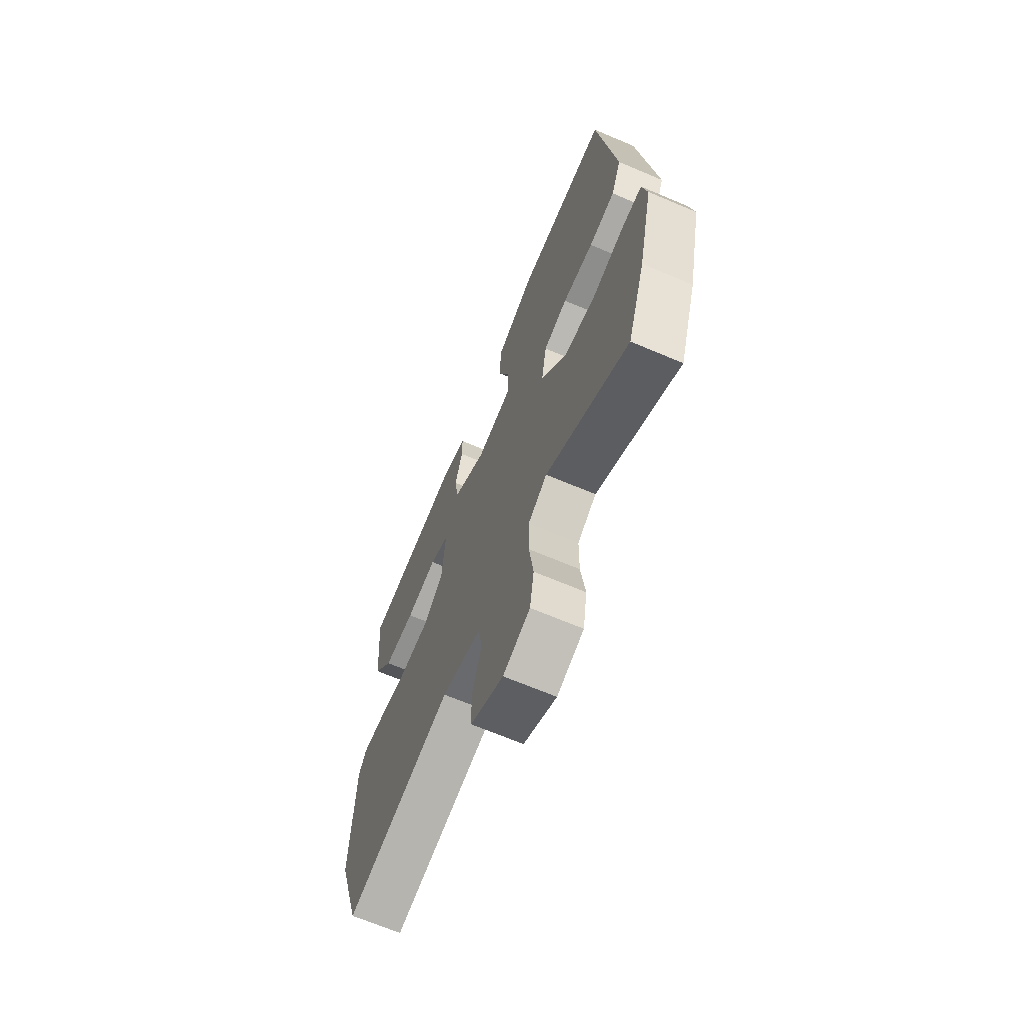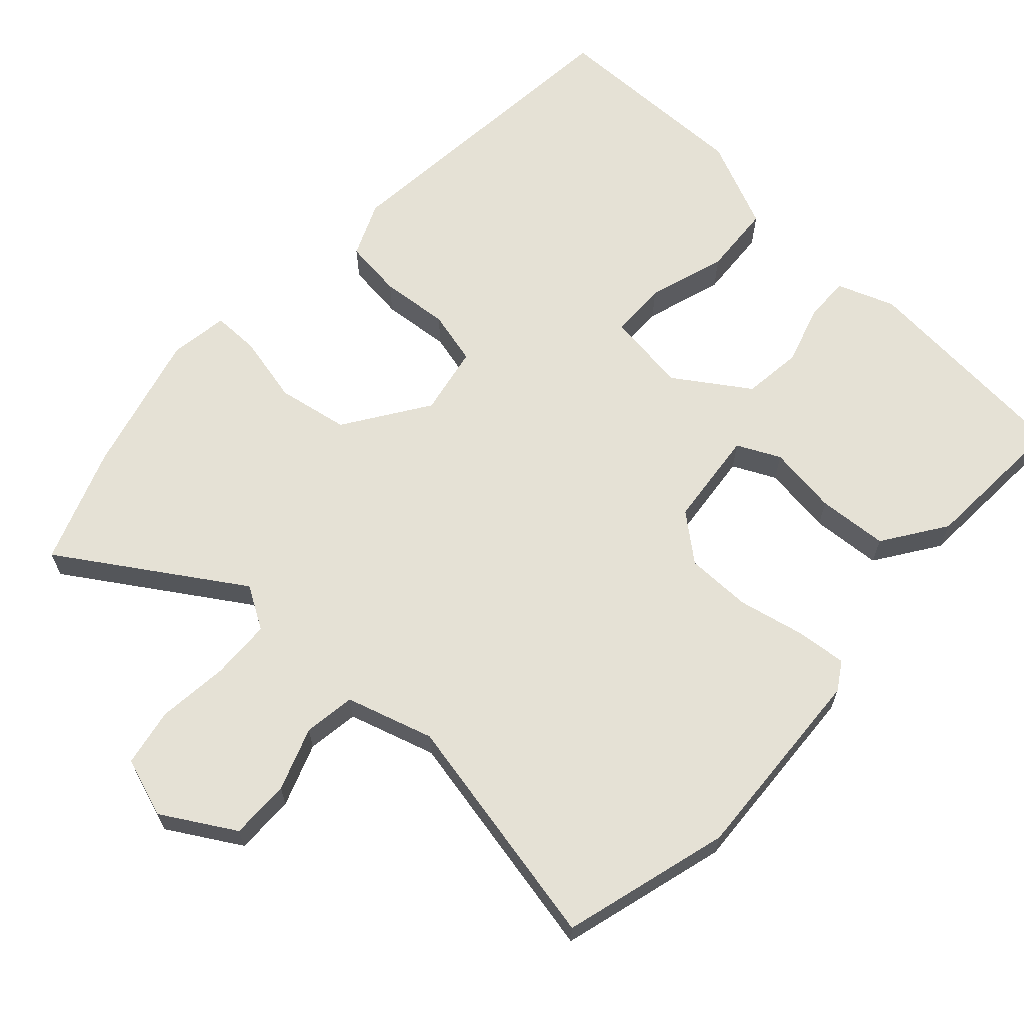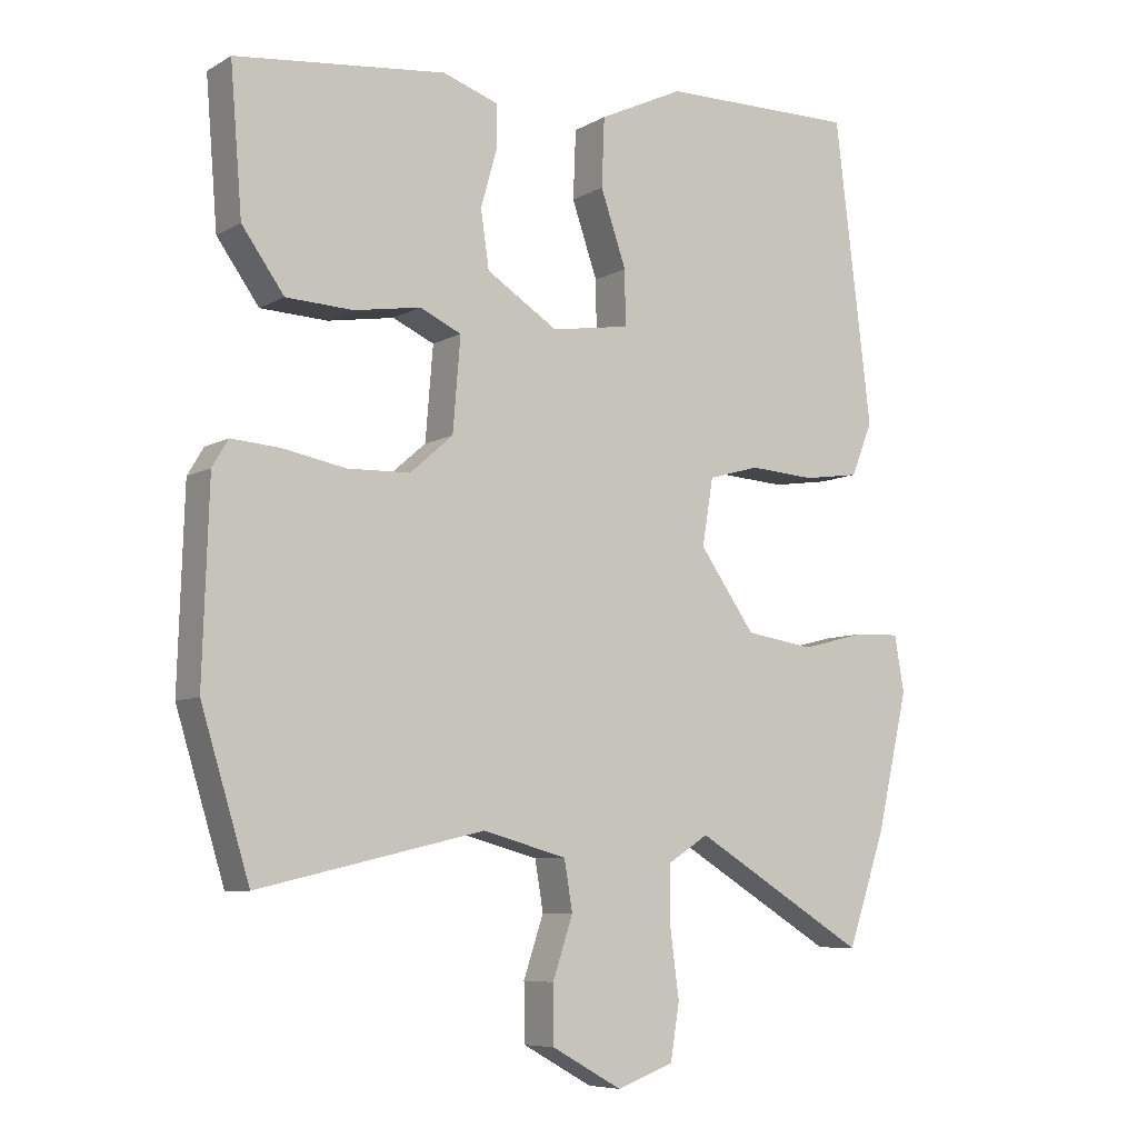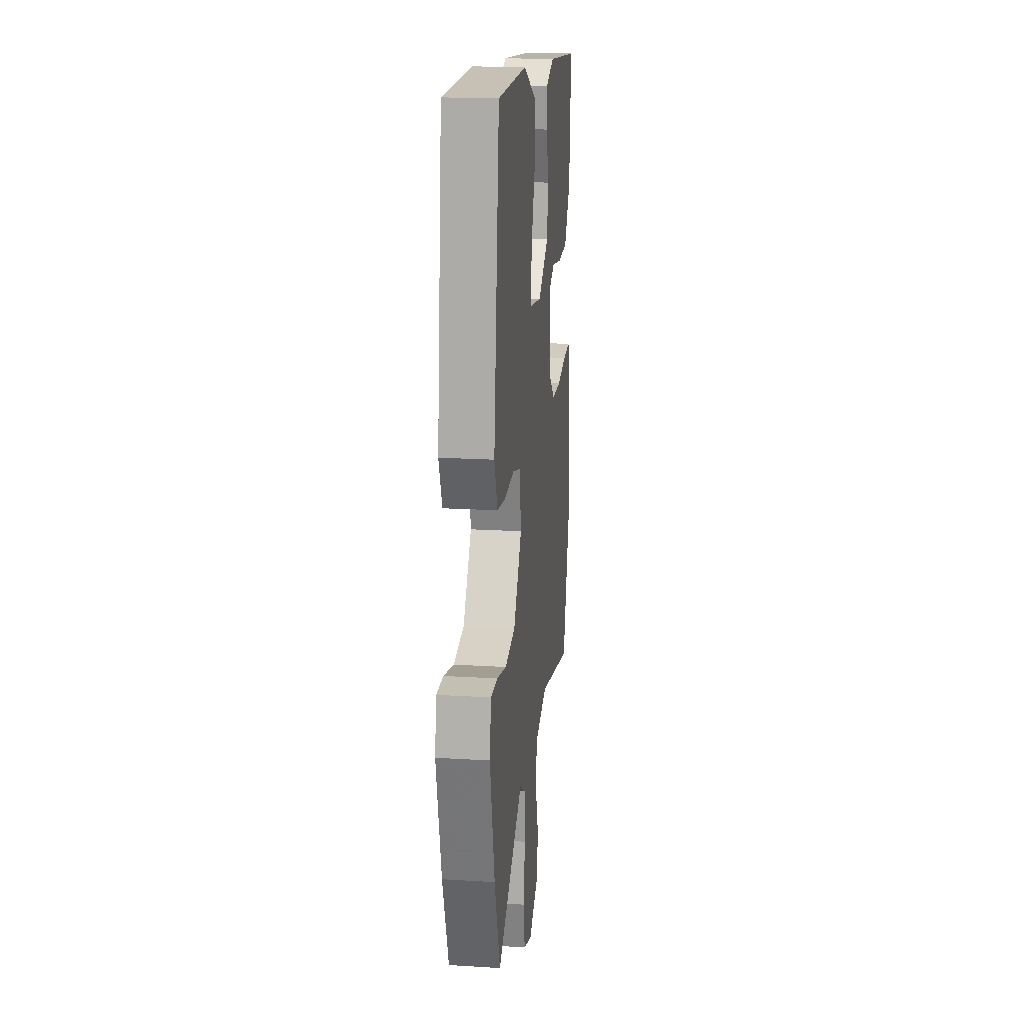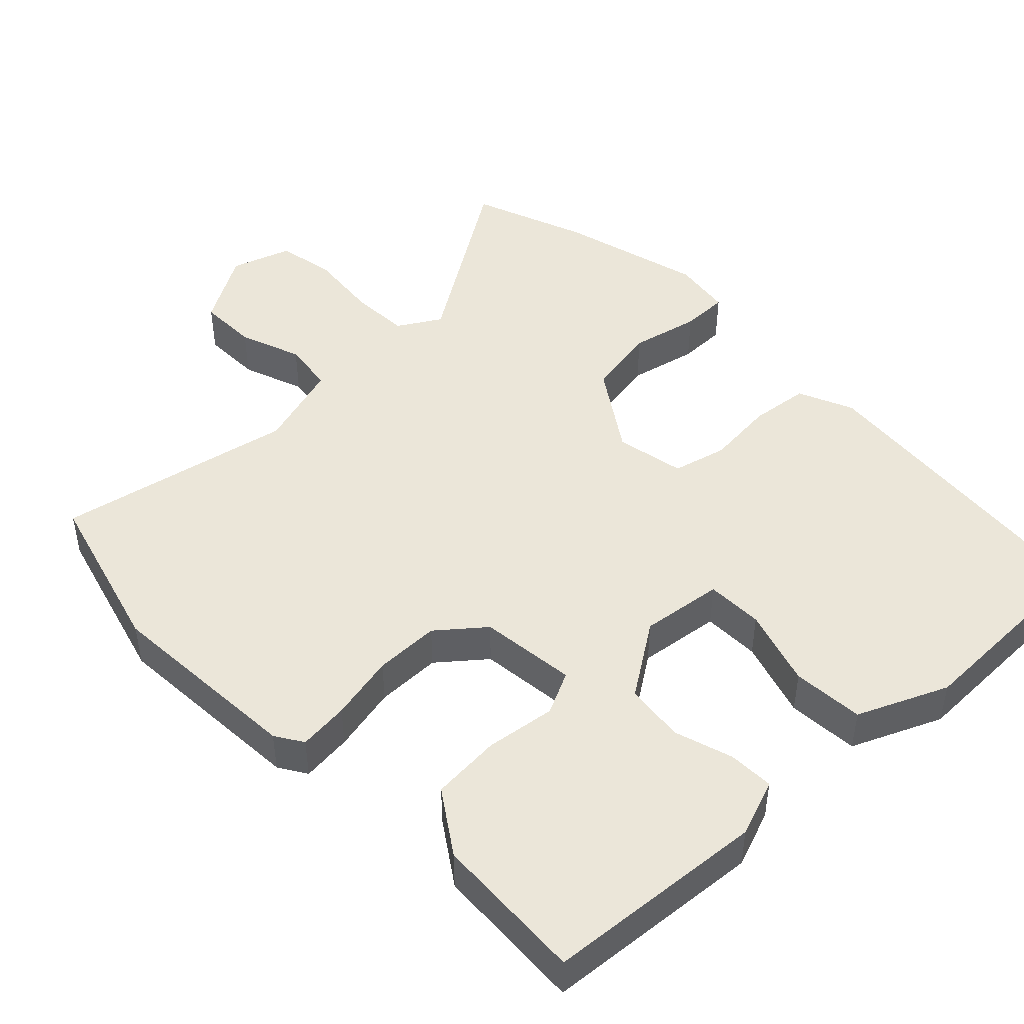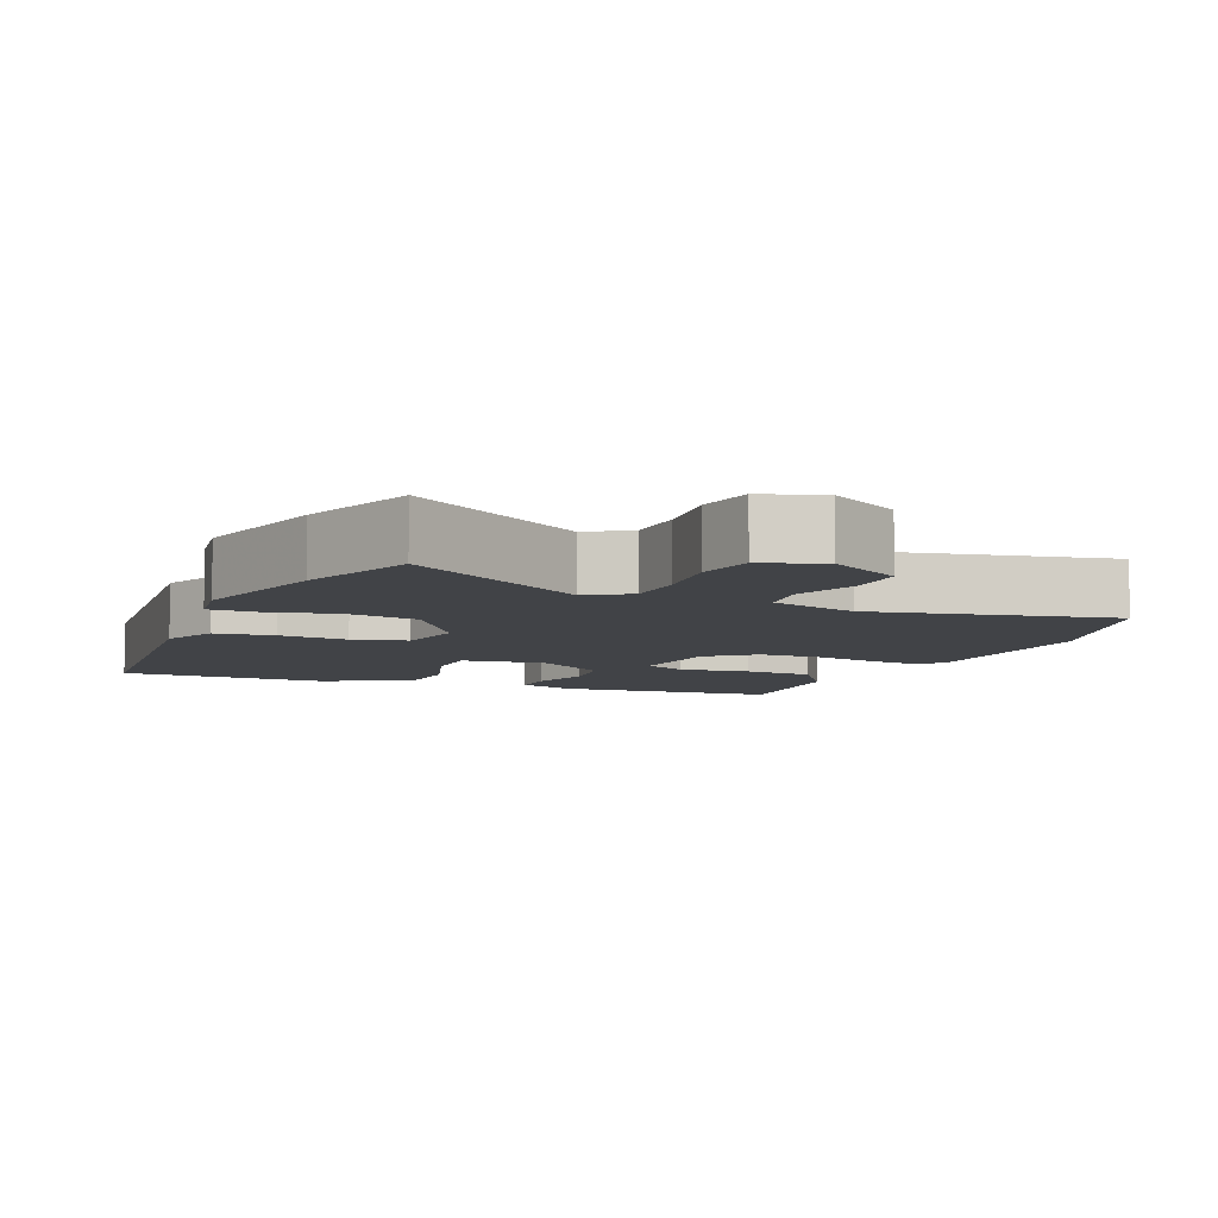
<metadata>
{"format":"obj","ext":"obj","renderer":"f3d","projection":"perspective","resolution":1024,"background":"white","views":[{"elev":-67.9,"azim":67.0,"up":"+Z"},{"elev":65.0,"azim":-138.9,"up":"+Y"},{"elev":-7.4,"azim":-33.3,"up":"+Z"},{"elev":19.3,"azim":96.6,"up":"+Z"},{"elev":46.9,"azim":-45.7,"up":"+Y"},{"elev":-7.2,"azim":155.8,"up":"+Y"}]}
</metadata>
<code>
v -0.476 0.07 -0.578
v -0.546 0.07 -0.35
v -0.537 0.07 -0.074
v -0.514 0.07 -0.035
v -0.444 0.07 -0.04
v -0.352 0.07 -0.057
v -0.262 0.07 -0.054
v -0.2 0.07 0
v -0.189 0.07 0.134
v -0.249 0.07 0.161
v -0.345 0.07 0.145
v -0.442 0.07 0.149
v -0.503 0.07 0.234
v -0.52 0.07 0.443
v -0.216 0.07 0.477
v -0.136 0.07 0.45
v -0.136 0.07 0.387
v -0.159 0.07 0.305
v -0.147 0.07 0.223
v -0.044 0.07 0.158
v 0.069 0.07 0.176
v 0.068 0.07 0.255
v 0.031 0.07 0.362
v 0.035 0.07 0.461
v 0.157 0.07 0.519
v 0.44 0.07 0.523
v 0.493 0.07 0.087
v 0.462 0.07 0.01
v 0.381 0.07 -0.002
v 0.286 0.07 0.004
v 0.212 0.07 -0.017
v 0.196 0.07 -0.113
v 0.276 0.07 -0.226
v 0.375 0.07 -0.241
v 0.469 0.07 -0.217
v 0.534 0.07 -0.215
v 0.548 0.07 -0.296
v 0.502 0.07 -0.494
v 0.447 0.07 -0.655
v 0.197 0.07 -0.503
v 0.139 0.07 -0.54
v 0.138 0.07 -0.623
v 0.151 0.07 -0.721
v 0.138 0.07 -0.801
v 0.056 0.07 -0.831
v -0.045 0.07 -0.775
v -0.046 0.07 -0.693
v -0.017 0.07 -0.606
v -0.029 0.07 -0.535
v -0.15 0.07 -0.502
v -0.476 0 -0.578
v -0.546 0 -0.35
v -0.537 0 -0.074
v -0.514 0 -0.035
v -0.444 0 -0.04
v -0.352 0 -0.057
v -0.262 0 -0.054
v -0.2 0 0
v -0.189 0 0.134
v -0.249 0 0.161
v -0.345 0 0.145
v -0.442 0 0.149
v -0.503 0 0.234
v -0.52 0 0.443
v -0.216 0 0.477
v -0.136 0 0.45
v -0.136 0 0.387
v -0.159 0 0.305
v -0.147 0 0.223
v -0.044 0 0.158
v 0.069 0 0.176
v 0.068 0 0.255
v 0.031 0 0.362
v 0.035 0 0.461
v 0.157 0 0.519
v 0.44 0 0.523
v 0.493 0 0.087
v 0.462 0 0.01
v 0.381 0 -0.002
v 0.286 0 0.004
v 0.212 0 -0.017
v 0.196 0 -0.113
v 0.276 0 -0.226
v 0.375 0 -0.241
v 0.469 0 -0.217
v 0.534 0 -0.215
v 0.548 0 -0.296
v 0.502 0 -0.494
v 0.447 0 -0.655
v 0.197 0 -0.503
v 0.139 0 -0.54
v 0.138 0 -0.623
v 0.151 0 -0.721
v 0.138 0 -0.801
v 0.056 0 -0.831
v -0.045 0 -0.775
v -0.046 0 -0.693
v -0.017 0 -0.606
v -0.029 0 -0.535
v -0.15 0 -0.502
f 45 46 47 48
f 45 48 49
f 42 43 44 45
f 41 42 45 49
f 40 41 49 50
f 38 39 40
f 37 38 40 50
f 34 35 36 37
f 33 34 37 50
f 27 28 29 30
f 27 30 31
f 26 27 31
f 25 26 31
f 22 23 24 25
f 21 22 25 31
f 20 21 31 32
f 15 16 17 18
f 15 18 19
f 14 15 19
f 10 11 12 13
f 10 13 14 19
f 3 4 5 6
f 3 6 7
f 2 3 7
f 1 2 7 8
f 33 50 1 8
f 32 33 8 9
f 20 32 9
f 9 10 19 20
f 98 97 96 95
f 99 98 95
f 95 94 93 92
f 99 95 92 91
f 100 99 91 90
f 90 89 88
f 100 90 88 87
f 87 86 85 84
f 100 87 84 83
f 80 79 78 77
f 81 80 77
f 81 77 76
f 81 76 75
f 75 74 73 72
f 81 75 72 71
f 82 81 71 70
f 68 67 66 65
f 69 68 65
f 69 65 64
f 63 62 61 60
f 69 64 63 60
f 56 55 54 53
f 57 56 53
f 57 53 52
f 58 57 52 51
f 58 51 100 83
f 59 58 83 82
f 59 82 70
f 70 69 60 59
f 1 51 52 2
f 2 52 53 3
f 3 53 54 4
f 4 54 55 5
f 5 55 56 6
f 6 56 57 7
f 7 57 58 8
f 8 58 59 9
f 9 59 60 10
f 10 60 61 11
f 11 61 62 12
f 12 62 63 13
f 13 63 64 14
f 14 64 65 15
f 15 65 66 16
f 16 66 67 17
f 17 67 68 18
f 18 68 69 19
f 19 69 70 20
f 20 70 71 21
f 21 71 72 22
f 22 72 73 23
f 23 73 74 24
f 24 74 75 25
f 25 75 76 26
f 26 76 77 27
f 27 77 78 28
f 28 78 79 29
f 29 79 80 30
f 30 80 81 31
f 31 81 82 32
f 32 82 83 33
f 33 83 84 34
f 34 84 85 35
f 35 85 86 36
f 36 86 87 37
f 37 87 88 38
f 38 88 89 39
f 39 89 90 40
f 40 90 91 41
f 41 91 92 42
f 42 92 93 43
f 43 93 94 44
f 44 94 95 45
f 45 95 96 46
f 46 96 97 47
f 47 97 98 48
f 48 98 99 49
f 49 99 100 50
f 50 100 51 1

</code>
